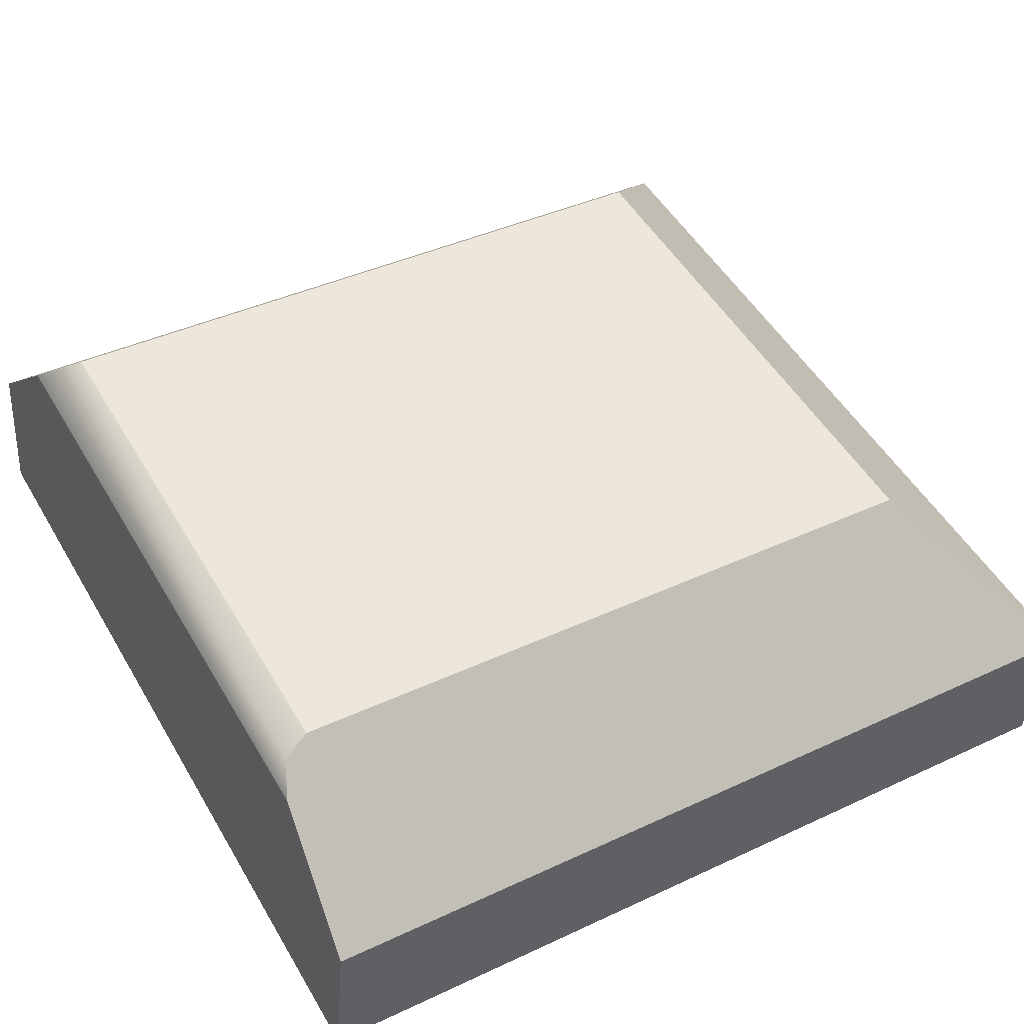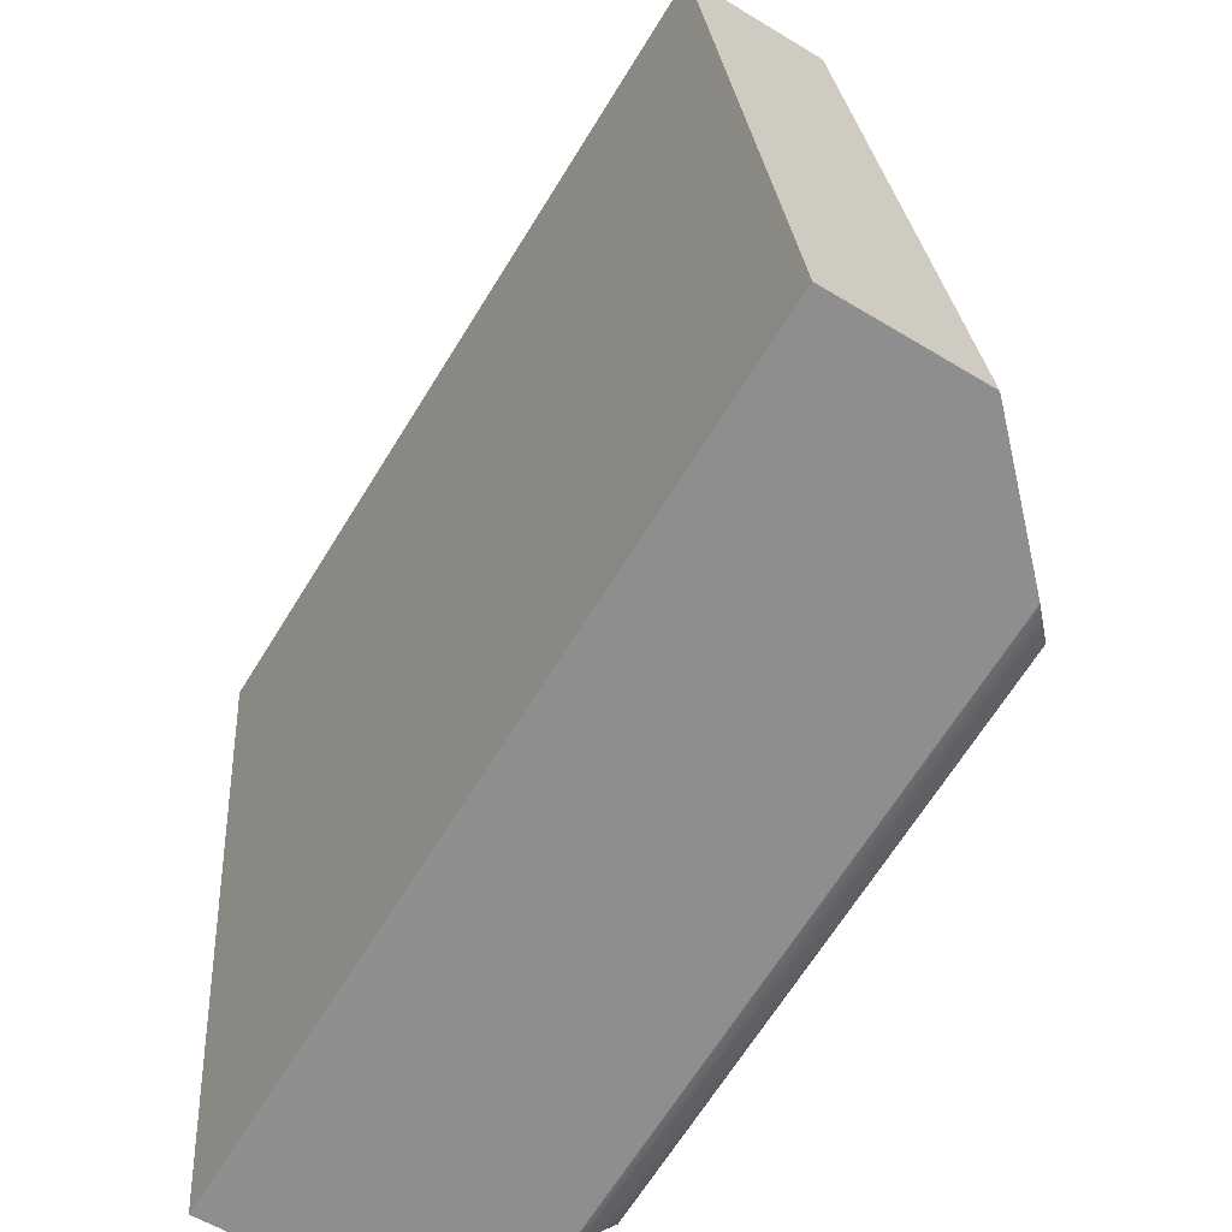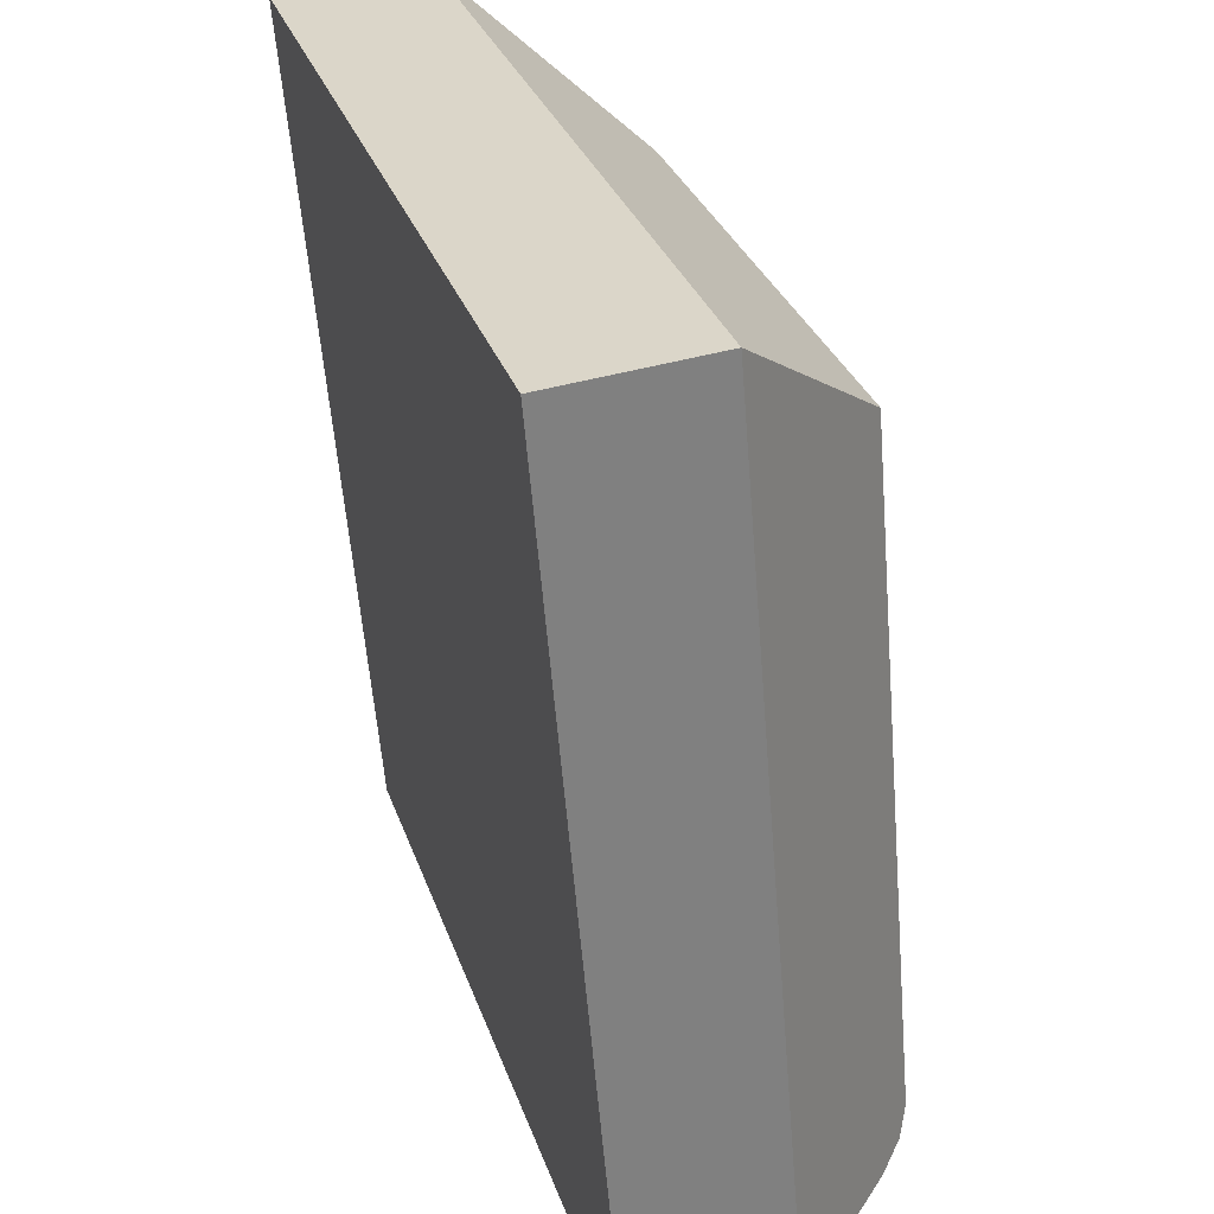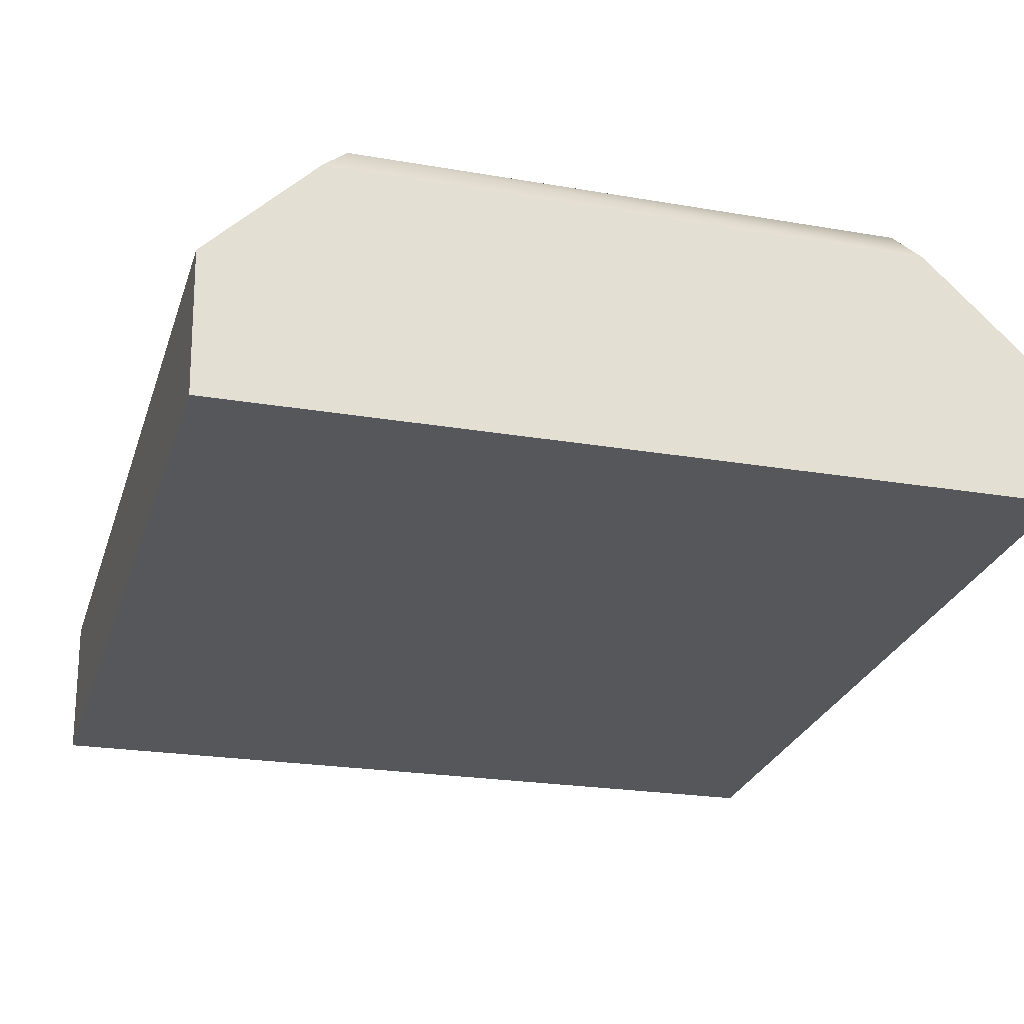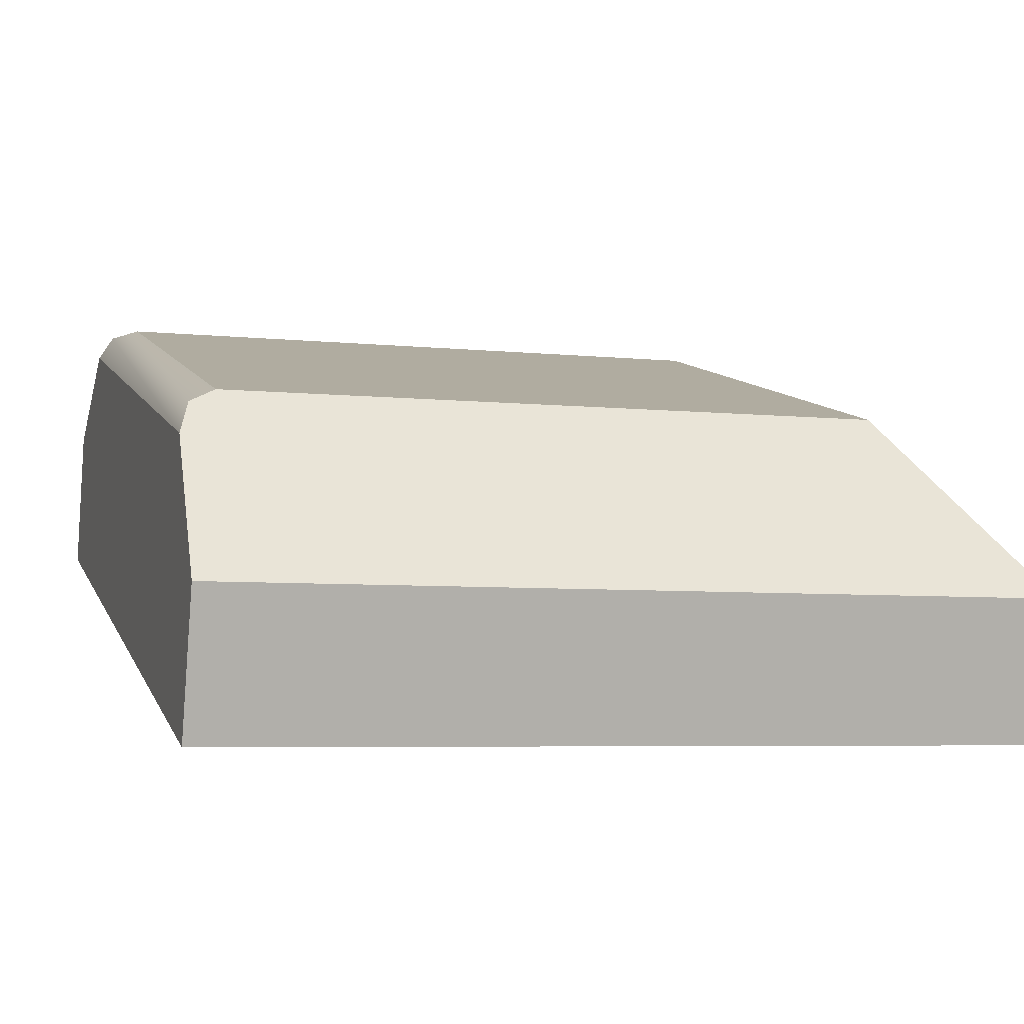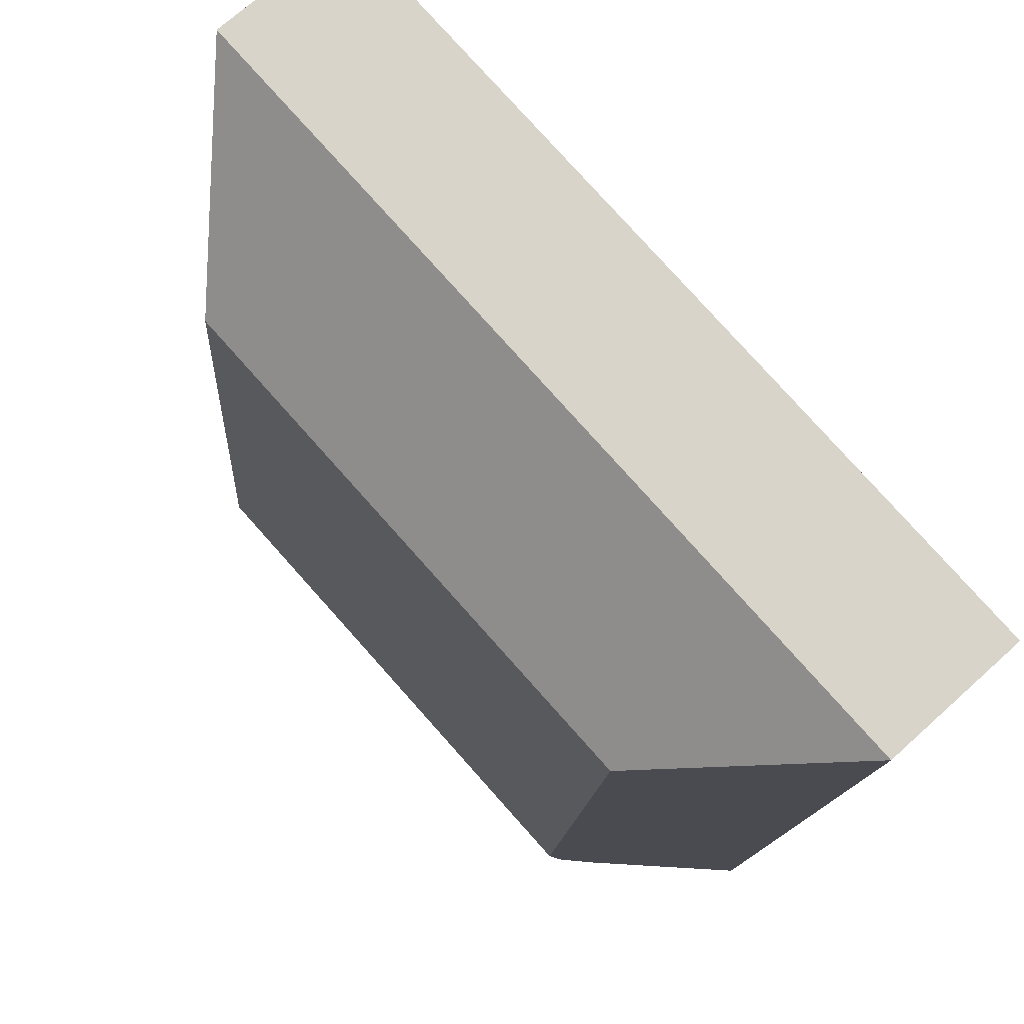
<metadata>
{"format":"obj","ext":"obj","renderer":"f3d","projection":"perspective","resolution":1024,"background":"white","views":[{"elev":50.3,"azim":-119.5,"up":"+Y"},{"elev":-67.2,"azim":58.2,"up":"+Z"},{"elev":30.0,"azim":73.2,"up":"+Z"},{"elev":-22.4,"azim":163.3,"up":"+Y"},{"elev":10.6,"azim":-107.1,"up":"+Y"},{"elev":78.9,"azim":-131.8,"up":"+Z"}]}
</metadata>
<code>
o mesh9/mesh9-geometry#mesh9-geometry
v 0.3561 0.06008 -0.00473
v 0.3082 0.05933 -0.007094
v 0.3091 0.06008 -0.00473
v 0.3571 0.05933 -0.007094
v 0.3091 0.05511 0.05327
v 0.3561 0.05511 0.05327
v 0.3059 0.05713 -0.008235
v 0.3594 0.05713 -0.008235
v 0.296 0.04092 0.06517
v 0.3692 0.04092 0.06517
v 0.296 0.04728 -0.009078
v 0.3692 0.04728 -0.009078
v 0.296 0.02797 0.06406
v 0.3692 0.02797 0.06406
v 0.3692 0.03432 -0.01019
v 0.296 0.03432 -0.01019
f 1 2 3
f 3 2 1
f 1 4 2
f 2 4 1
f 3 2 5
f 5 2 3
f 5 1 3
f 3 1 5
f 6 4 1
f 1 4 6
f 4 7 2
f 2 7 4
f 5 2 7
f 7 2 5
f 6 1 5
f 5 1 6
f 6 8 4
f 4 8 6
f 8 7 4
f 4 7 8
f 5 7 9
f 9 7 5
f 6 5 9
f 9 5 6
f 6 10 8
f 8 10 6
f 8 11 7
f 7 11 8
f 7 11 9
f 9 11 7
f 10 6 9
f 9 6 10
f 8 10 12
f 12 10 8
f 12 11 8
f 8 11 12
f 11 13 9
f 9 13 11
f 10 9 14
f 14 9 10
f 10 15 12
f 12 15 10
f 12 16 11
f 11 16 12
f 11 16 13
f 13 16 11
f 14 9 13
f 13 9 14
f 10 14 15
f 15 14 10
f 15 16 12
f 12 16 15
f 13 16 14
f 14 16 13
f 14 16 15
f 15 16 14

</code>
